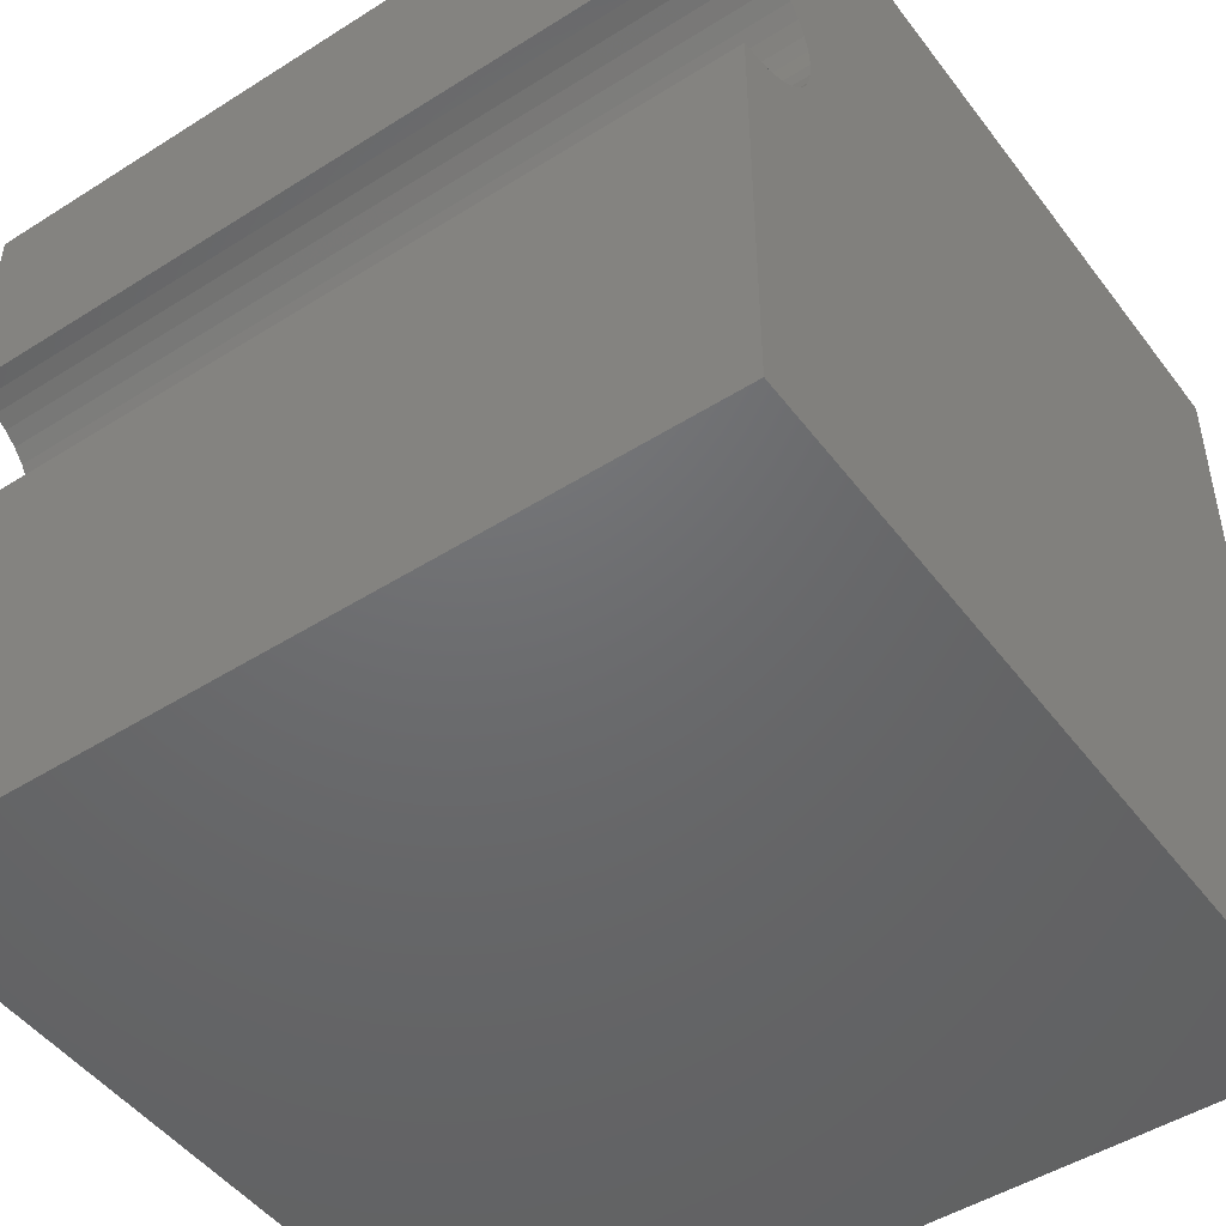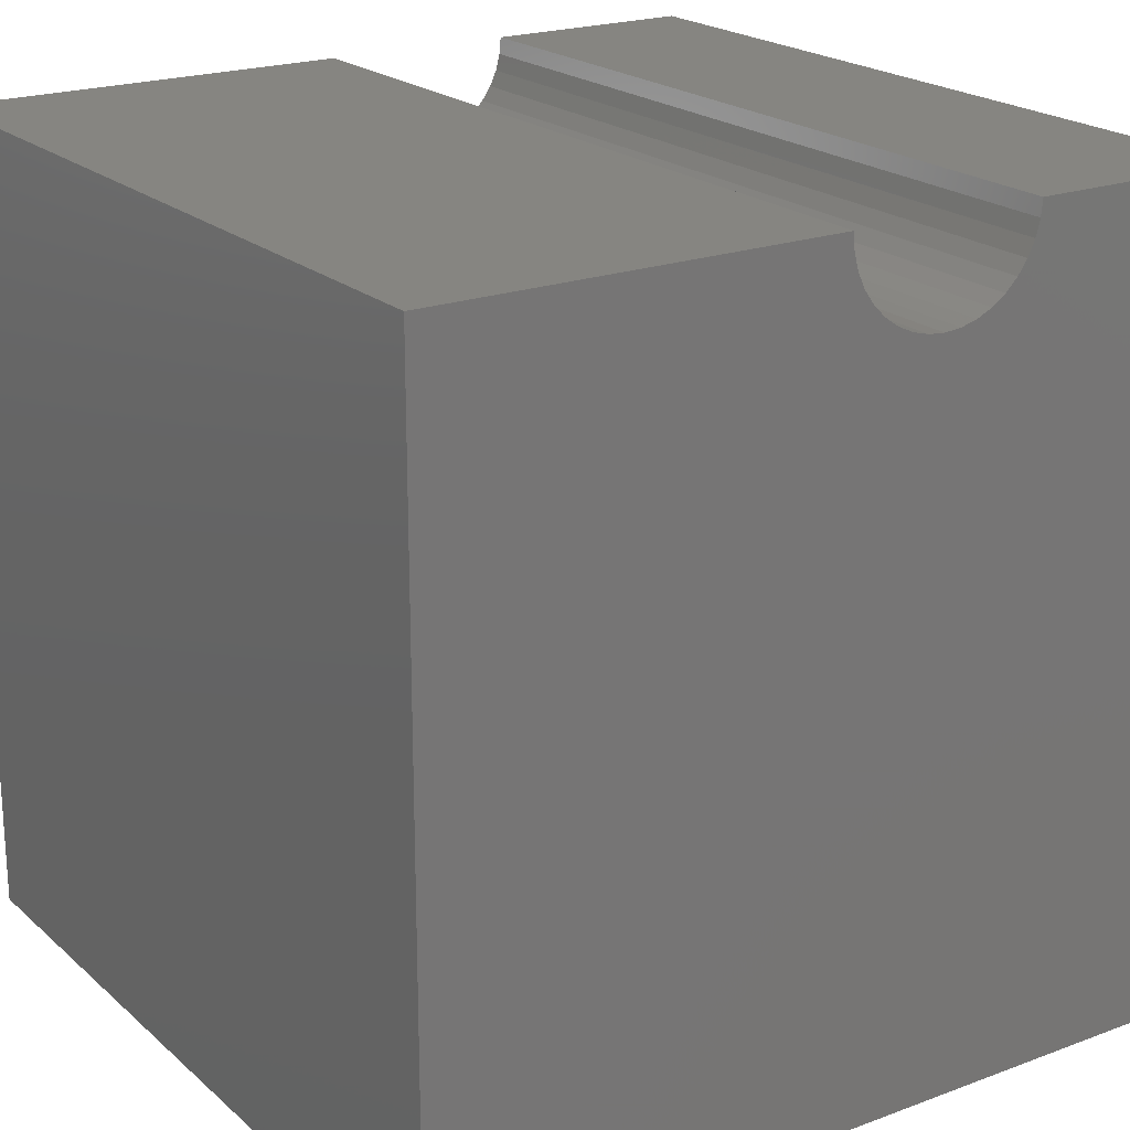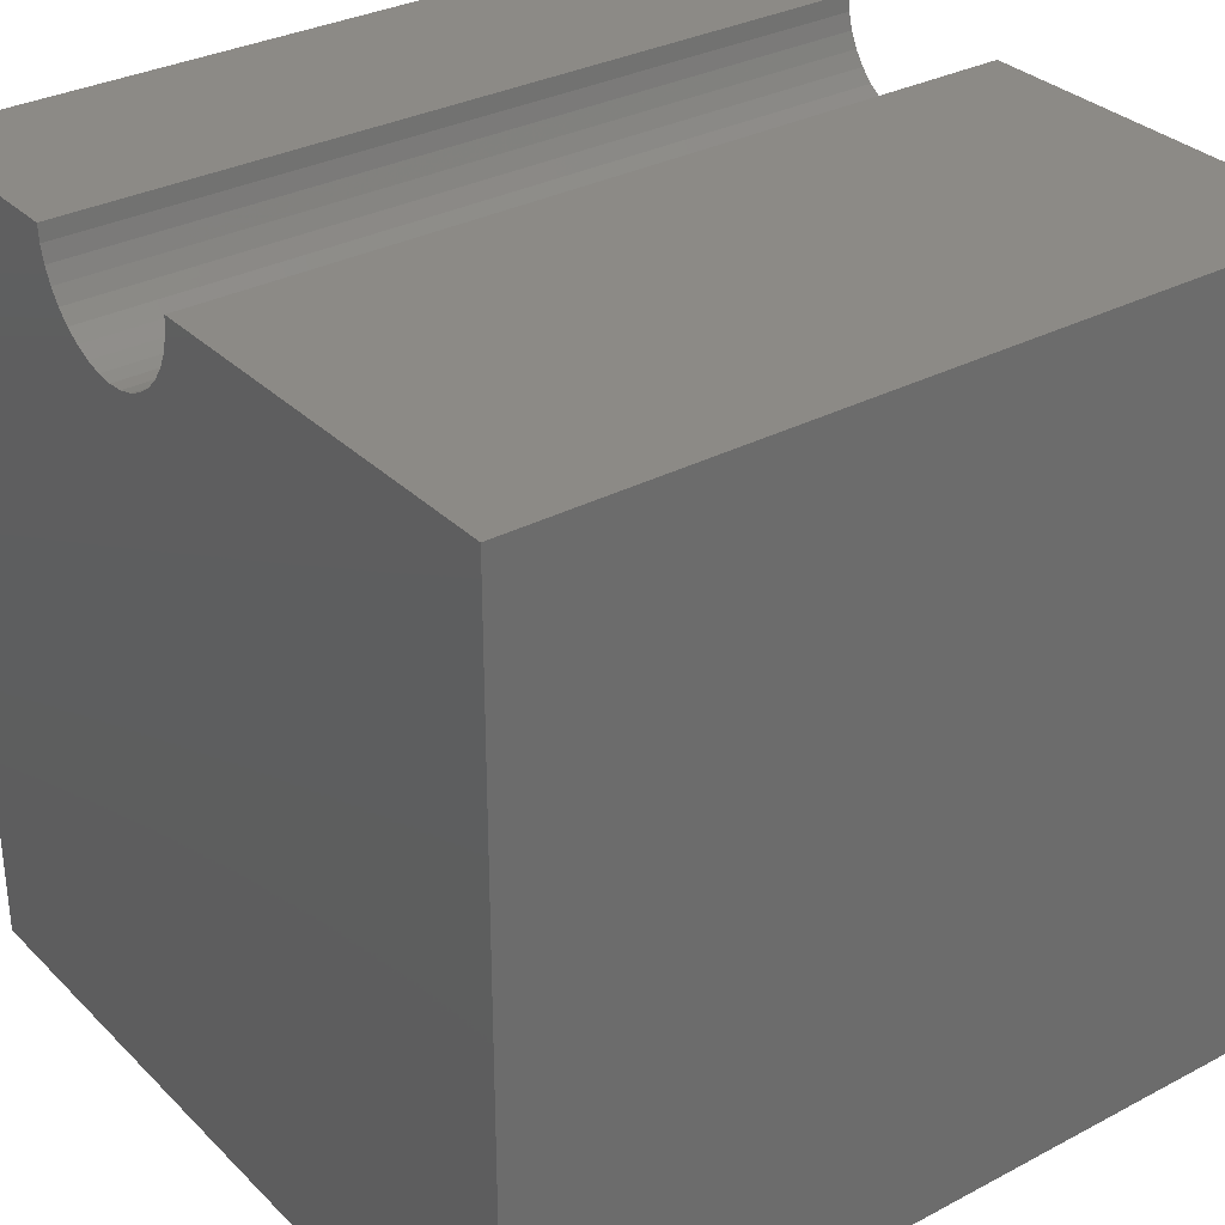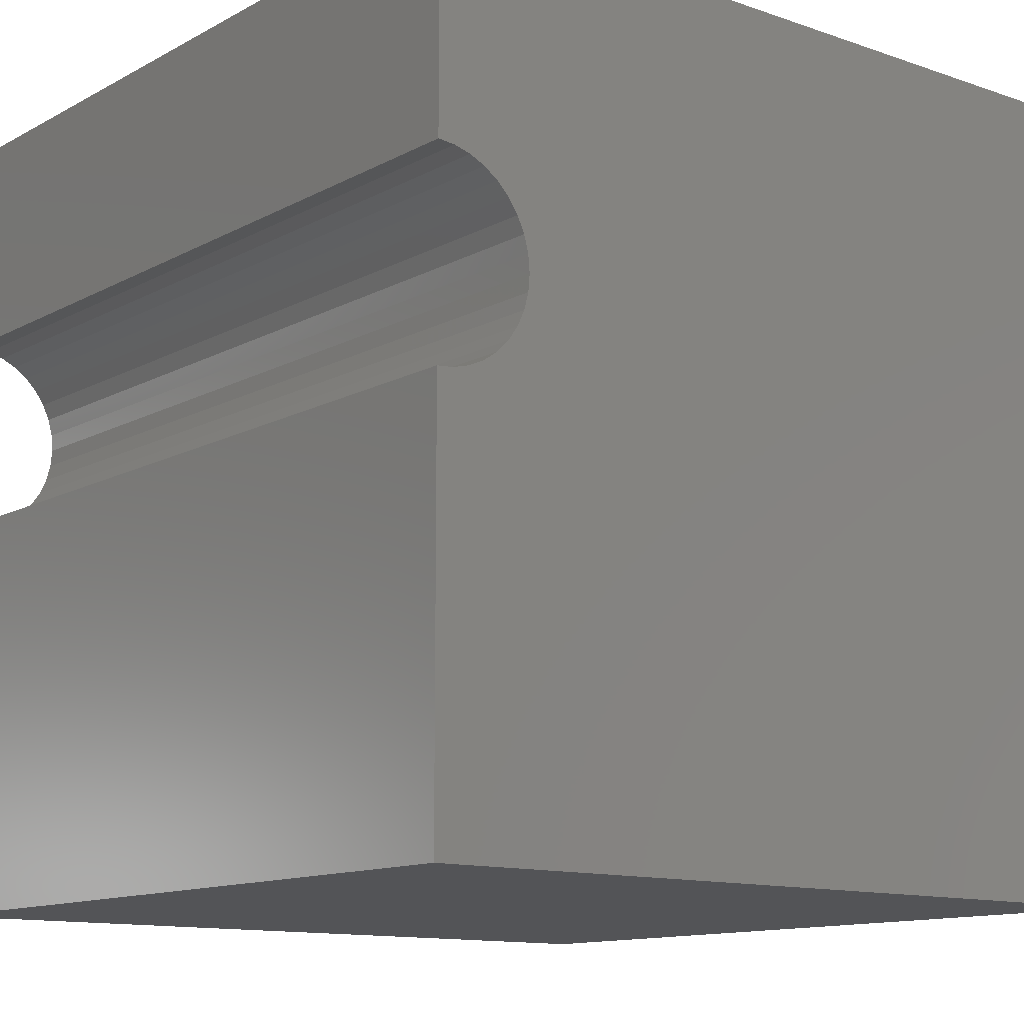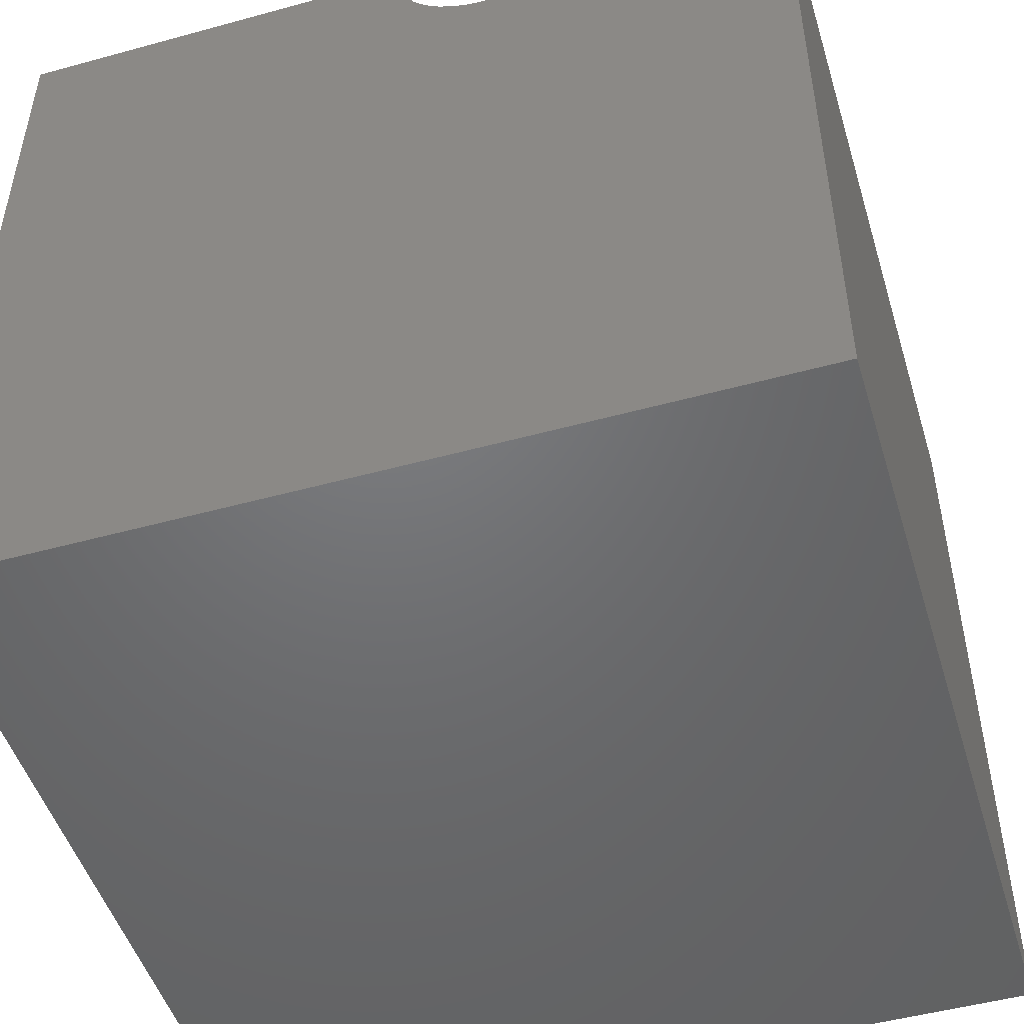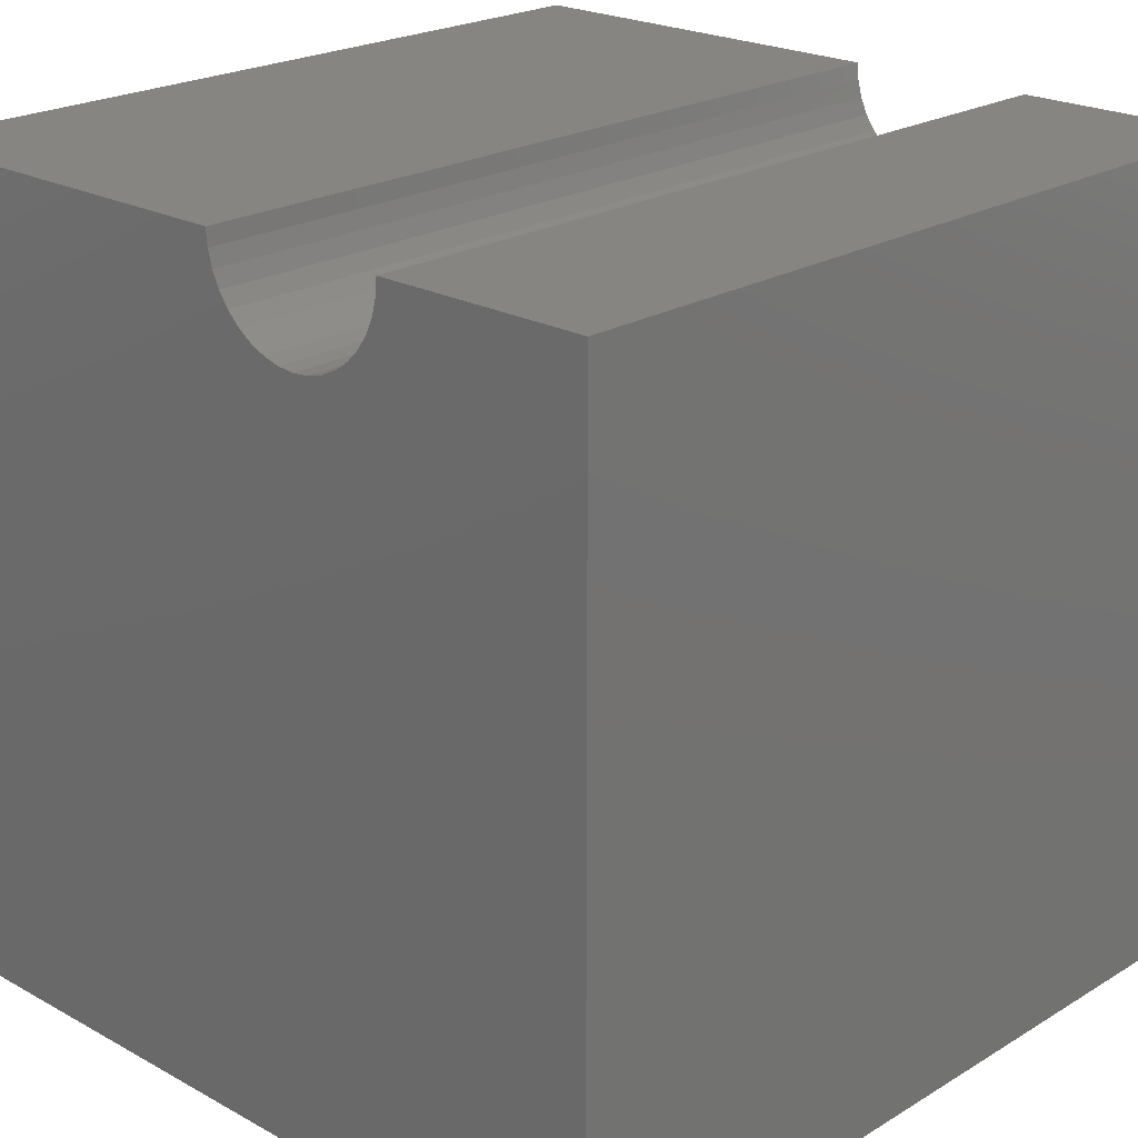
<metadata>
{"format":"stl","ext":"stl","renderer":"f3d","projection":"perspective","resolution":1024,"background":"white","views":[{"elev":-48.2,"azim":35.3,"up":"+Y"},{"elev":21.0,"azim":56.3,"up":"+Z"},{"elev":31.9,"azim":-36.6,"up":"+Z"},{"elev":-12.4,"azim":51.1,"up":"+Y"},{"elev":-49.4,"azim":106.9,"up":"+Z"},{"elev":22.1,"azim":133.7,"up":"+Z"}]}
</metadata>
<code>
# stl→obj: 46 verts, 88 faces
v 10 7.362 10
v 10 10 10
v 0 7.362 10
v 0 10 10
v 0 4.959 10
v 0 4.977 9.791
v 0 0 10
v 0 5.032 9.589
v 0 0 0
v 0 5.12 9.399
v 0 7.344 9.791
v 0 7.29 9.589
v 0 10 0
v 0 7.081 9.228
v 0 7.201 9.399
v 0 5.24 9.228
v 0 5.388 9.08
v 0 5.56 8.96
v 0 6.369 8.817
v 0 6.571 8.871
v 0 5.75 8.871
v 0 5.952 8.817
v 0 6.161 8.799
v 0 6.761 8.96
v 0 6.933 9.08
v 10 4.959 10
v 10 0 10
v 10 4.977 9.791
v 10 0 0
v 10 5.12 9.399
v 10 5.032 9.589
v 10 7.344 9.791
v 10 7.29 9.589
v 10 7.201 9.399
v 10 10 0
v 10 7.081 9.228
v 10 6.933 9.08
v 10 6.761 8.96
v 10 6.571 8.871
v 10 6.369 8.817
v 10 6.161 8.799
v 10 5.952 8.817
v 10 5.75 8.871
v 10 5.56 8.96
v 10 5.388 9.08
v 10 5.24 9.228
f 1 2 3
f 3 2 4
f 5 6 7
f 7 6 8
f 7 8 9
f 9 8 10
f 3 4 11
f 11 4 12
f 13 14 4
f 4 14 15
f 4 15 12
f 10 16 9
f 9 16 17
f 9 17 18
f 19 20 13
f 18 21 9
f 9 21 22
f 9 22 13
f 13 22 23
f 13 23 19
f 20 24 13
f 13 24 25
f 13 25 14
f 5 7 26
f 26 7 27
f 28 26 27
f 29 30 27
f 27 30 31
f 27 31 28
f 2 1 32
f 32 33 2
f 2 33 34
f 2 34 35
f 35 34 36
f 36 37 35
f 35 37 38
f 35 38 39
f 39 40 35
f 35 40 41
f 35 41 29
f 41 42 29
f 29 42 43
f 29 43 44
f 44 45 29
f 29 45 46
f 29 46 30
f 13 35 9
f 9 35 29
f 2 35 4
f 4 35 13
f 29 27 9
f 9 27 7
f 5 26 28
f 5 28 6
f 6 28 31
f 6 31 8
f 8 31 30
f 8 30 10
f 10 30 46
f 10 46 16
f 16 46 45
f 16 45 17
f 17 45 44
f 17 44 18
f 18 44 43
f 18 43 21
f 21 43 42
f 21 42 22
f 22 42 41
f 22 41 23
f 23 41 40
f 23 40 19
f 19 40 39
f 19 39 20
f 20 39 38
f 20 38 24
f 24 38 37
f 24 37 25
f 25 37 36
f 25 36 14
f 14 36 34
f 14 34 15
f 15 34 33
f 15 33 12
f 12 33 32
f 12 32 11
f 11 32 1
f 11 1 3

</code>
